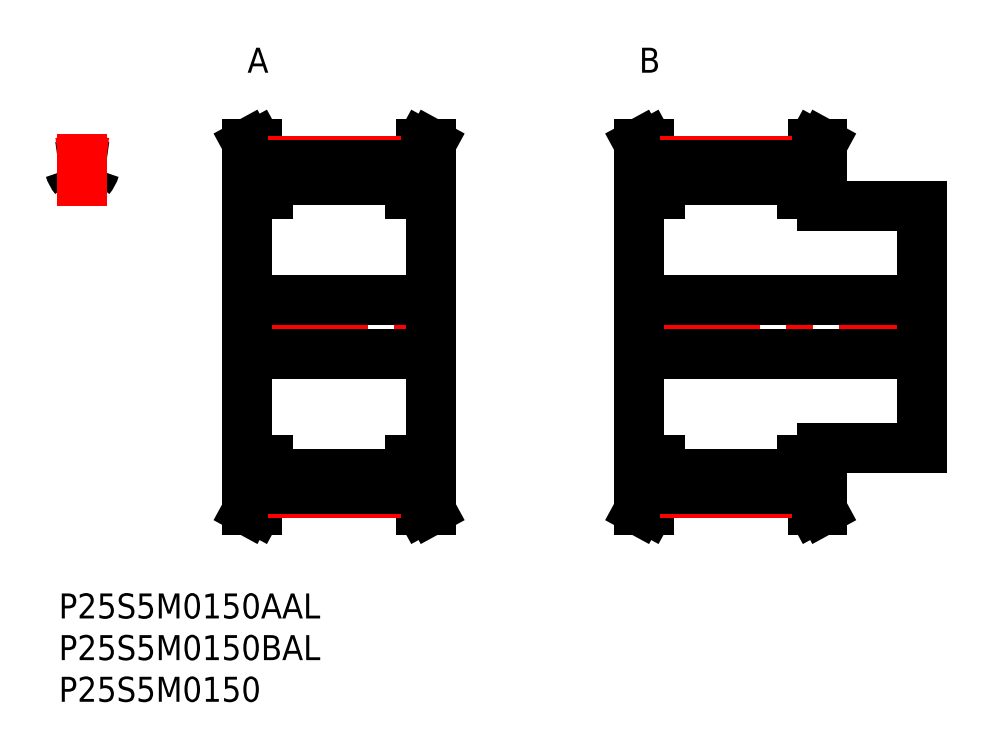
<metadata>
{"format":"dxf","ext":"dxf","renderer":"ezdxf+matplotlib","layout":"modelspace","background":"white","min_lineweight":24,"dpi":150}
</metadata>
<code>
0
SECTION
2
ENTITIES
0
ARC
8
MSM_CONTINUOUS
10
1.197
20
51.89
30
0
40
3.275
50
320
51
343.3
0
ARC
8
MSM_CONTINUOUS
10
2.822
20
32
30
0
40
19.41
50
81.64
51
83.96
0
ARC
8
MSM_CONTINUOUS
10
4.813
20
50.81
30
0
40
0.5
50
83.96
51
163.3
0
ARC
8
MSM_CONTINUOUS
10
2.822
20
32
30
0
40
19.41
50
96.04
51
98.36
0
ARC
8
MSM_CONTINUOUS
10
3.323
20
50.11
30
0
40
0.5
50
262.4
51
320
0
ARC
8
MSM_CONTINUOUS
10
4.447
20
51.89
30
0
40
3.275
50
196.7
51
220
0
ARC
8
MSM_CONTINUOUS
10
2.822
20
46.37
30
0
40
3.275
50
82.37
51
97.63
0
ARC
8
MSM_CONTINUOUS
10
2.321
20
50.11
30
0
40
0.5
50
220
51
277.6
0
ARC
8
MSM_CONTINUOUS
10
0.8317
20
50.81
30
0
40
0.5
50
16.7
51
96.04
0
LINE
8
MSM_CENTER
10
2.822
20
46.51
30
0
11
2.822
21
55.1
31
0
0
LINE
8
MSM_CENTER
10
21.24
20
32
30
0
11
46.04
21
32
31
0
0
LINE
8
MSM_CONTINUOUS
10
24.14
20
51.25
30
0
11
24.14
21
48
31
0
0
LINE
8
MSM_CONTINUOUS
10
25.14
20
48
30
0
11
25.14
21
51.5
31
0
0
LINE
8
MSM_CONTINUOUS
10
42.14
20
51.5
30
0
11
42.14
21
48
31
0
0
LINE
8
MSM_CONTINUOUS
10
43.14
20
48
30
0
11
43.14
21
51.25
31
0
0
LINE
8
MSM_CONTINUOUS
10
44.64
20
16
30
0
11
44.64
21
48
31
0
0
LINE
8
MSM_CONTINUOUS
10
22.64
20
48
30
0
11
22.64
21
16
31
0
0
LINE
8
MSM_CONTINUOUS
10
24.14
20
16
30
0
11
24.14
21
12.75
31
0
0
LINE
8
MSM_CONTINUOUS
10
25.14
20
12.5
30
0
11
25.14
21
16
31
0
0
LINE
8
MSM_CONTINUOUS
10
42.14
20
16
30
0
11
42.14
21
12.5
31
0
0
LINE
8
MSM_CONTINUOUS
10
43.14
20
12.75
30
0
11
43.14
21
16
31
0
0
LINE
8
MSM_CONTINUOUS
10
42.14
20
49.64
30
0
11
25.14
21
49.64
31
0
0
LINE
8
MSM_CONTINUOUS
10
42.14
20
16
30
0
11
44.64
21
16
31
0
0
LINE
8
MSM_CONTINUOUS
10
44.64
20
48
30
0
11
42.14
21
48
31
0
0
LINE
8
MSM_CONTINUOUS
10
44.64
20
10
30
0
11
43.14
21
12.75
31
0
0
LINE
8
MSM_CONTINUOUS
10
43.14
20
51.25
30
0
11
44.64
21
54
31
0
0
LINE
8
MSM_CONTINUOUS
10
43.51
20
10
30
0
11
44.64
21
10
31
0
0
LINE
8
MSM_CONTINUOUS
10
44.64
20
54
30
0
11
43.51
21
54
31
0
0
LINE
8
MSM_CONTINUOUS
10
42.14
20
12.5
30
0
11
43.51
21
10
31
0
0
LINE
8
MSM_CONTINUOUS
10
43.51
20
54
30
0
11
42.14
21
51.5
31
0
0
LINE
8
MSM_CONTINUOUS
10
25.14
20
51.5
30
0
11
23.78
21
54
31
0
0
LINE
8
MSM_CONTINUOUS
10
23.78
20
10
30
0
11
25.14
21
12.5
31
0
0
LINE
8
MSM_CONTINUOUS
10
22.64
20
10
30
0
11
23.78
21
10
31
0
0
LINE
8
MSM_CONTINUOUS
10
23.78
20
54
30
0
11
22.64
21
54
31
0
0
LINE
8
MSM_CONTINUOUS
10
22.64
20
54
30
0
11
24.14
21
51.25
31
0
0
LINE
8
MSM_CONTINUOUS
10
24.14
20
12.75
30
0
11
22.64
21
10
31
0
0
LINE
8
MSM_CONTINUOUS
10
22.64
20
16
30
0
11
25.14
21
16
31
0
0
LINE
8
MSM_CONTINUOUS
10
25.14
20
48
30
0
11
22.64
21
48
31
0
0
ARC
8
MSM_CENTER
10
2.822
20
32
30
0
40
19.89
50
81.84
51
98.16
0
LINE
8
MSM_CENTER
10
25.14
20
51.89
30
0
11
42.14
21
51.89
31
0
0
LINE
8
MSM_CONTINUOUS
10
25.14
20
51.41
30
0
11
42.14
21
51.41
31
0
0
LINE
8
MSM_CONTINUOUS
10
42.14
20
14.36
30
0
11
25.14
21
14.36
31
0
0
LINE
8
MSM_CENTER
10
25.14
20
12.11
30
0
11
42.14
21
12.11
31
0
0
LINE
8
MSM_CONTINUOUS
10
25.14
20
12.59
30
0
11
42.14
21
12.59
31
0
0
LINE
8
MSM_CENTER
10
68.24
20
32
30
0
11
105
21
32
31
0
0
LINE
8
MSM_CONTINUOUS
10
71.14
20
51.25
30
0
11
71.14
21
48
31
0
0
LINE
8
MSM_CONTINUOUS
10
72.14
20
48
30
0
11
72.14
21
51.5
31
0
0
LINE
8
MSM_CONTINUOUS
10
89.14
20
51.5
30
0
11
89.14
21
48
31
0
0
LINE
8
MSM_CONTINUOUS
10
90.14
20
48
30
0
11
90.14
21
51.25
31
0
0
LINE
8
MSM_CONTINUOUS
10
91.64
20
46.5
30
0
11
91.64
21
48
31
0
0
LINE
8
MSM_CONTINUOUS
10
69.64
20
48
30
0
11
69.64
21
16
31
0
0
LINE
8
MSM_CONTINUOUS
10
71.14
20
16
30
0
11
71.14
21
12.75
31
0
0
LINE
8
MSM_CONTINUOUS
10
72.14
20
12.5
30
0
11
72.14
21
16
31
0
0
LINE
8
MSM_CONTINUOUS
10
89.14
20
16
30
0
11
89.14
21
12.5
31
0
0
LINE
8
MSM_CONTINUOUS
10
90.14
20
12.75
30
0
11
90.14
21
16
31
0
0
LINE
8
MSM_CONTINUOUS
10
91.64
20
16
30
0
11
91.64
21
17.5
31
0
0
LINE
8
MSM_CONTINUOUS
10
103.6
20
17.5
30
0
11
103.6
21
46.5
31
0
0
LINE
8
MSM_CONTINUOUS
10
89.14
20
49.65
30
0
11
72.14
21
49.65
31
0
0
LINE
8
MSM_CONTINUOUS
10
69.64
20
28.75
30
0
11
103.6
21
28.75
31
0
0
LINE
8
MSM_CONTINUOUS
10
103.6
20
35.25
30
0
11
69.64
21
35.25
31
0
0
LINE
8
MSM_CONTINUOUS
10
91.64
20
17.5
30
0
11
103.6
21
17.5
31
0
0
LINE
8
MSM_CONTINUOUS
10
103.6
20
46.5
30
0
11
91.64
21
46.5
31
0
0
LINE
8
MSM_CONTINUOUS
10
89.14
20
16
30
0
11
91.64
21
16
31
0
0
LINE
8
MSM_CONTINUOUS
10
91.64
20
48
30
0
11
89.14
21
48
31
0
0
LINE
8
MSM_CONTINUOUS
10
91.64
20
10
30
0
11
90.14
21
12.75
31
0
0
LINE
8
MSM_CONTINUOUS
10
90.14
20
51.25
30
0
11
91.64
21
54
31
0
0
LINE
8
MSM_CONTINUOUS
10
90.51
20
10
30
0
11
91.64
21
10
31
0
0
LINE
8
MSM_CONTINUOUS
10
91.64
20
54
30
0
11
90.51
21
54
31
0
0
LINE
8
MSM_CONTINUOUS
10
89.14
20
12.5
30
0
11
90.51
21
10
31
0
0
LINE
8
MSM_CONTINUOUS
10
90.51
20
54
30
0
11
89.14
21
51.5
31
0
0
LINE
8
MSM_CONTINUOUS
10
72.14
20
51.5
30
0
11
70.78
21
54
31
0
0
LINE
8
MSM_CONTINUOUS
10
70.78
20
10
30
0
11
72.14
21
12.5
31
0
0
LINE
8
MSM_CONTINUOUS
10
69.64
20
10
30
0
11
70.78
21
10
31
0
0
LINE
8
MSM_CONTINUOUS
10
70.78
20
54
30
0
11
69.64
21
54
31
0
0
LINE
8
MSM_CONTINUOUS
10
69.64
20
54
30
0
11
71.14
21
51.25
31
0
0
LINE
8
MSM_CONTINUOUS
10
71.14
20
12.75
30
0
11
69.64
21
10
31
0
0
LINE
8
MSM_CONTINUOUS
10
69.64
20
16
30
0
11
72.14
21
16
31
0
0
LINE
8
MSM_CONTINUOUS
10
72.14
20
48
30
0
11
69.64
21
48
31
0
0
LINE
8
MSM_CENTER
10
72.14
20
51.9
30
0
11
89.14
21
51.9
31
0
0
LINE
8
MSM_CONTINUOUS
10
72.14
20
51.42
30
0
11
89.14
21
51.42
31
0
0
LINE
8
MSM_CONTINUOUS
10
89.14
20
14.36
30
0
11
72.14
21
14.36
31
0
0
LINE
8
MSM_CENTER
10
72.14
20
12.11
30
0
11
89.14
21
12.11
31
0
0
LINE
8
MSM_CONTINUOUS
10
72.14
20
12.59
30
0
11
89.14
21
12.59
31
0
0
INSERT
8
MSM_CONTINUOUS
2
*U36
10
0
20
0
30
0
0
INSERT
8
MSM_CONTINUOUS
2
*U37
10
0
20
0
30
0
0
INSERT
8
MSM_CONTINUOUS
2
*U38
10
0
20
0
30
0
0
INSERT
8
MSM_CONTINUOUS
2
*U39
10
0
20
0
30
0
0
INSERT
8
MSM_CONTINUOUS
2
*U40
10
0
20
0
30
0
0
LINE
8
MSM_CONTINUOUS
10
44.64
20
35.25
30
0
11
22.64
21
35.25
31
0
0
LINE
8
MSM_CONTINUOUS
10
22.64
20
28.75
30
0
11
44.64
21
28.75
31
0
0
ENDSEC
0
EOF

</code>
